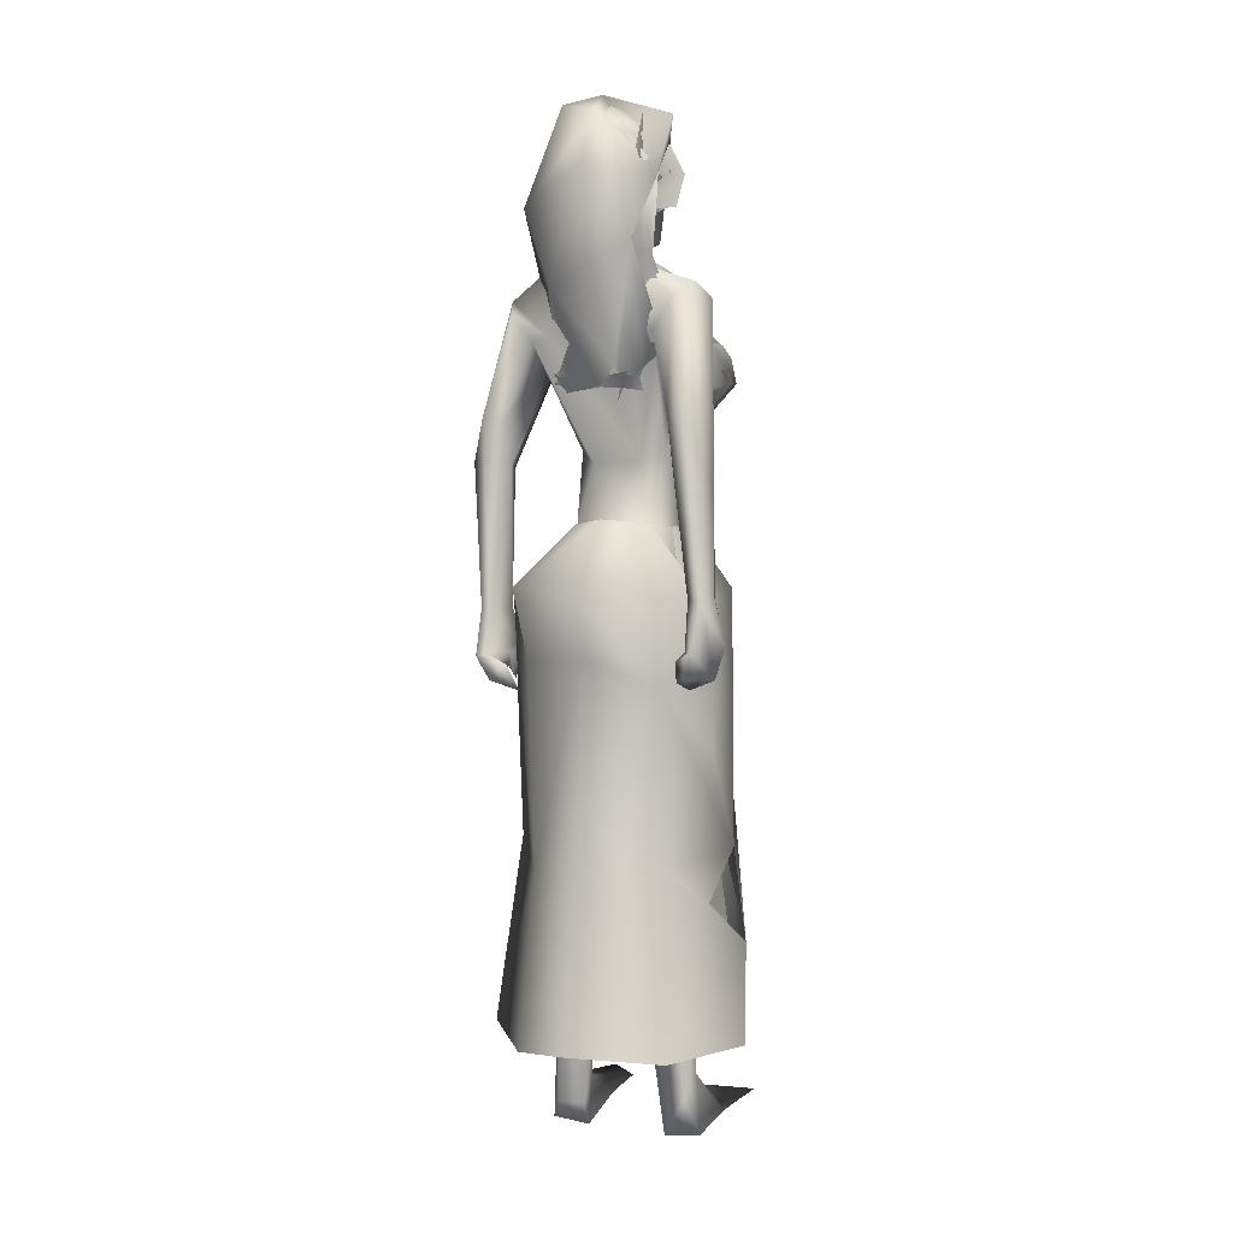
<metadata>
{"format":"obj","ext":"obj","renderer":"f3d","projection":"perspective","resolution":1024,"background":"white","views":[{"elev":0.9,"azim":-68.1,"up":"+Z"}]}
</metadata>
<code>
o saree_Cylinder
v 0.2691 0.002436 0.2216
v -0.119 -0.3496 0.2094
v -0.4969 0.002827 0.2271
v -0.3893 0.1631 0.2058
v 0.1089 0.0224 1.421
v -0.1155 -0.1615 1.45
v 0.03983 -0.1789 1.263
v -0.1026 -0.2602 1.239
v -0.3153 0.02256 1.198
v -0.2437 0.2026 1.194
v 0.105 0.2252 1.318
v 0.1197 0.02071 1.321
v 0.00362 -0.147 1.405
v -0.1363 -0.2434 1.348
v -0.2984 -0.1649 1.348
v -0.3672 0.02461 1.347
v -0.2879 0.225 1.378
v -0.1178 0.2978 1.377
v -0.05311 0.141 1.535
v 0.04608 0.1089 1.527
v 0.08324 0.01668 1.527
v 0.04898 -0.1125 1.529
v -0.06036 -0.1296 1.535
v -0.1789 -0.1122 1.541
v -0.2182 0.009069 1.552
v -0.1788 0.09571 1.541
v 0.1569 -0.007103 1.968
v 0.1942 0.001969 1.975
v 0.1584 -0.1057 1.982
v 0.04252 -0.1299 1.552
v 0.07209 -0.09016 1.523
v 0.08308 -0.2457 1.376
v 0.152 -0.1315 1.376
v -0.07684 -0.2438 0.9707
v 0.1916 -0.2296 0.2393
v 0.1445 -0.07858 1.268
v 0.1403 0.09753 0.2064
v 0.2036 0.07198 0.2105
v 0.1468 0.08172 1.275
v 0.2369 -0.05436 0.2225
v 0.2409 -0.1985 0.7882
v 0.2559 -0.03868 0.8152
v 0.04475 -0.219 0.7733
v -0.02806 -0.2886 0.7047
v 0.1215 0.1209 0.7504
v -0.2711 -0.1729 0.6704
v 0.1849 0.08519 0.4972
v 0.09977 -0.2304 0.4659
v -0.0247 -0.3211 0.4566
v -0.3894 -0.2357 0.2043
v -0.05147 0.3807 0.2093
v 0.2546 -0.02834 0.4697
v 0.2506 0.0412 0.6749
v 0.2392 0.116 0.2156
v 0.109 0.2042 0.9773
v 0.1326 -0.1582 0.8858
v -0.2556 -0.1693 1.123
v -0.343 0.01049 0.807
v -0.2829 0.1644 0.6544
v -0.04712 0.3028 0.7136
v 0.1706 -0.1434 0.9732
v 0.2325 -0.0214 0.8094
v 0.2492 0.07795 0.7569
v 0.1925 0.0116 0.95
v -0.02435 -0.2196 0.5521
v -0.03789 -0.2241 2.015
v -0.003329 -0.2177 1.901
v 0.07267 0.1833 1.899
v -0.09566 -0.1887 1.966
v -0.03455 0.1585 1.885
v 0.03675 0.1962 1.975
v -0.2022 -0.153 1.951
v -0.1806 -0.1319 1.874
v -0.189 0.1127 1.881
v -0.1406 0.1862 1.948
v -0.2483 -0.0708 1.925
v -0.2169 -0.05831 1.886
v -0.2139 0.1255 1.923
v -0.1963 0.01961 1.919
v -0.1855 0.02256 1.894
v 0.1613 0.1845 1.922
v 0.06115 -0.2497 1.983
v 0.1233 -0.1609 2.017
v 0.1605 0.09176 2.016
v 0.05211 -0.229 2.014
v 0.1417 0.1681 2.015
v 0.1107 -0.1806 1.847
v 0.1749 0.0906 1.85
v 0.1557 -0.04517 1.878
v 0.1182 0.15 1.851
v 0.1686 0.02525 1.848
v 0.1823 -0.1749 1.962
v 0.1609 -0.1286 1.959
v 0.09546 -0.2525 1.916
v 0.2032 0.05367 1.964
v 0.2279 0.0791 1.96
v 0.1858 0.1465 1.949
f 18 20 11
f 15 14 24
f 12 5 13
f 16 15 24
f 60 18 11
f 59 10 18
f 34 8 57
f 58 9 59
f 7 13 8
f 8 14 57
f 57 15 16
f 10 9 17
f 10 17 18
f 13 5 21
f 20 21 5
f 6 13 22
f 18 17 19
f 6 23 24
f 31 30 32
f 32 30 23
f 32 14 8
f 45 55 39
f 11 12 39
f 12 13 7
f 5 33 41
f 54 63 53
f 52 53 64
f 33 32 43
f 48 52 56
f 12 53 63
f 59 60 51
f 11 20 12
f 52 1 53
f 64 53 12
f 2 40 52
f 54 37 47
f 3 58 4
f 50 58 3
f 12 36 62
f 62 61 56
f 46 44 57
f 12 62 64
f 47 45 63
f 50 49 46
f 32 8 34
f 21 31 33
f 32 6 14
f 51 60 45
f 35 49 2
f 2 49 50
f 51 47 37
f 73 67 69
f 94 82 66
f 81 68 71
f 71 70 74
f 68 70 71
f 73 69 72
f 77 73 72
f 80 77 76
f 78 74 80
f 81 97 88
f 96 97 84
f 28 95 27
f 66 82 85
f 81 71 86
f 28 27 91
f 88 95 28
f 93 92 87
f 27 93 89
f 92 94 87
f 94 67 87
f 68 81 90
f 90 81 88
f 67 94 66
f 94 92 83
f 92 93 83
f 93 87 89
f 96 95 88
f 14 13 6
f 16 25 17
f 58 57 9
f 18 19 20
f 17 25 26
f 42 41 35
f 63 54 47
f 50 46 58
f 63 45 39
f 38 54 53
f 40 1 52
f 64 62 52
f 4 59 51
f 45 60 55
f 46 57 58
f 93 27 29
f 75 74 78
f 14 6 24
f 25 16 24
f 55 60 11
f 60 59 18
f 9 10 59
f 13 14 8
f 14 15 57
f 9 57 16
f 9 16 17
f 22 13 21
f 23 6 22
f 17 26 19
f 33 31 32
f 6 32 23
f 55 11 39
f 36 12 7
f 42 5 41
f 41 33 43
f 52 62 56
f 39 12 63
f 20 5 12
f 1 38 53
f 48 2 52
f 58 59 4
f 36 61 62
f 44 34 57
f 49 65 46
f 65 44 46
f 43 32 44
f 32 34 44
f 5 21 33
f 47 51 45
f 35 41 49
f 41 43 49
f 43 44 49
f 67 66 69
f 75 71 74
f 76 77 72
f 79 80 76
f 79 78 80
f 97 96 88
f 97 81 84
f 81 86 84
f 95 96 84
f 27 95 84
f 27 89 91
f 91 88 28
f 82 94 83
f 85 82 83
f 93 29 83
f 29 27 83
o body.001_omino.012
v -0.007408 -0.000492 1.309
v -0.1813 9.9e-05 1.382
v -0.04807 0.2044 1.373
v -0.04591 -0.2043 1.366
v 0.03906 0.1753 1.306
v 0.03712 -0.1719 1.323
v -0.2056 0.1853 1.38
v -0.2029 -0.1784 1.379
v 0.07238 0.05702 1.436
v 0.06495 -0.07806 1.464
v -0.2495 0.07951 1.318
v -0.2492 -0.07924 1.318
v -0.1638 0.1714 1.213
v -0.1898 0.08818 1.144
v -0.1906 -0.08824 1.144
v 0.05603 -0.03064 1.295
v -0.09517 0.04192 1.032
v -0.09607 -0.04209 1.032
v 0.0219 -0.1679 0.8008
v 0.06735 0.114 0.8214
v 0.0325 0.05717 0.8566
v 0.04413 -0.05952 0.8354
v -0.03329 -0.0412 0.8137
v 0.02746 0.1197 0.6884
v -0.1206 0.06627 0.411
v -0.1219 -0.0665 0.4105
v -0.1585 0.1551 0.5189
v -0.1593 -0.1551 0.5193
v 0.3094 0.177 0.02954
v 0.3151 -0.2322 -0.005814
v -0.04758 0.1114 -0.05155
v -0.07097 -0.1122 -0.05469
v -0.09753 0.1811 0.01524
v 0.3202 0.13 0.000494
v -0.04733 0.2119 -0.03922
v -0.06195 -0.2082 -0.04758
v 0.2624 0.2354 -0.00019
v -0.09154 0.1082 0.01537
v 0.06961 0.2291 0.002744
v 0.07078 -0.2277 -0.01042
v 0.08642 0.09746 0.004707
v 0.06818 -0.0961 -0.01307
v -0.03875 0.1074 0.07473
v -0.0367 -0.1096 0.0644
v 0.3179 -0.1094 -0.007765
v -0.2111 0.05921 1.479
v -0.2177 -0.06227 1.476
v -0.03563 -0.1628 2.107
v -0.1874 0.2715 2.095
v -0.2783 -0.2102 2.107
v -0.1148 -0.2408 2.077
v -0.1002 0.07443 1.702
v -0.0606 0.1226 1.737
v -0.09564 -0.1231 1.733
v 0.07288 0.1439 1.85
v 0.03518 -0.1941 1.848
v -0.2151 0.1559 2.025
v -0.2636 -0.09295 2.031
v -0.006359 0.06221 2.148
v -0.06202 -0.04793 2.233
v -0.02369 0.1291 2.163
v -0.1102 0.08904 2.245
v -0.1275 -0.06966 2.239
v -0.2021 -0.04941 2.216
v -0.194 0.2094 2.016
v -0.2633 -0.1506 2.025
v 0.01597 0.1329 1.532
v -0.1172 -0.06653 1.706
v -0.2151 0.02684 1.982
v -0.03692 0.01224 2.233
v -0.1909 -0.314 1.238
v -0.08529 0.3564 1.23
v -0.1461 0.3816 1.232
v -0.2271 0.3577 1.198
v -0.2197 -0.3144 1.213
v -0.2235 -0.2776 1.22
v -0.3203 -0.2589 1.216
v -0.2109 0.3292 1.203
v -0.1856 -0.2611 1.25
v -0.08592 0.2788 1.235
v -0.3463 -0.282 1.217
v -0.2485 -0.342 1.233
v -0.231 -0.2855 1.152
v -0.1195 0.3194 1.136
v -0.2617 -0.3177 1.146
v -0.1367 0.3605 1.131
v -0.2626 -0.2161 1.138
v -0.1739 0.2659 1.123
v -0.2281 -0.2389 1.119
v -0.1335 0.2748 1.104
v -0.2053 0.3229 1.136
v -0.293 -0.2231 1.192
v -0.1998 0.2836 1.176
v -0.1149 0.3118 1.204
v -0.09853 0.343 1.197
v -0.1182 0.3001 1.152
v -0.1987 -0.2797 1.151
v -0.09133 0.3032 1.136
v -0.2227 -0.2677 1.167
v -0.3122 -0.2581 1.152
v 0.02988 -0.03856 2.475
v -0.05889 -0.08007 2.581
v -0.0179 0.04754 2.581
v -0.003508 -0.05387 2.447
v 0.0116 -0.006836 2.447
v 0.06802 -0.05227 2.408
v -0.03253 -0.1086 2.491
v 0.01994 0.05478 2.49
v -0.02514 -0.02045 2.604
v -0.05423 -0.1137 2.435
v 0.005152 0.07122 2.434
v 0.04479 -0.06236 2.376
v 0.006871 -0.06987 2.284
v 0.04165 -0.02698 2.275
v -0.1297 -0.06941 2.308
v -0.07067 0.07355 2.306
v -0.1827 -0.09897 2.449
v -0.1078 0.1342 2.448
v 0.04287 -0.007196 2.344
v -0.1647 -0.09393 2.386
v -0.09646 0.1193 2.385
v -0.01786 -0.02122 2.267
v -0.1653 0.0622 2.292
v -0.2042 0.002212 2.331
v -0.188 -0.02429 2.27
v -0.2555 -0.03498 2.419
v -0.2045 0.1243 2.419
v -0.2638 0.05557 2.429
v -0.1829 -0.1003 2.532
v -0.107 0.1358 2.531
v -0.2719 -0.002421 2.557
v -0.213 0.1303 2.545
v -0.1895 -0.01138 2.612
v -0.1477 0.09126 2.596
v -0.07288 -0.1962 2.038
v 0.06842 0.1832 2.011
v 0.08355 -0.01177 1.521
v 0.1004 -0.03683 1.609
v 0.0929 0.02212 1.599
v 0.1135 -0.01937 1.591
v 0.1646 -0.1852 1.956
v 0.1608 -0.1888 1.961
v 0.155 -0.09484 1.931
v 0.1477 0.1357 1.86
v 0.2144 0.08421 1.955
v 0.1707 -9.5e-05 1.935
v 0.2129 0.08565 1.96
v 0.05667 0.02964 1.293
v 0.16 0.02198 1.857
v 0.1287 -0.1547 1.85
v 0.1408 0.05681 1.833
v -0.124 0.1127 1.538
v -0.1464 -0.1046 1.554
v 0.01064 -0.1381 1.53
v 0.114 -0.03832 1.946
v 0.1222 -0.03772 1.904
v 0.1119 -0.177 1.847
v 0.1605 0.0956 1.848
v 0.115 -0.118 1.836
v 0.1473 0.1841 1.916
v 0.06824 -0.2515 1.915
v -0.3246 -0.2139 1.804
v -0.2847 -0.2103 1.704
v -0.2384 -0.23 1.755
v -0.2307 -0.2781 1.775
v -0.1734 -0.2803 2.108
v -0.3324 -0.2962 1.724
v -0.2711 -0.3182 1.609
v -0.3454 -0.2551 1.828
v -0.2288 0.2886 1.793
v -0.1941 0.2699 1.702
v -0.15 0.2786 1.692
v -0.2336 0.3352 1.817
v -0.1177 0.3162 1.749
v -0.1468 0.3679 1.59
v -0.2089 0.3689 1.708
v -0.27 -0.3165 1.361
v -0.2312 -0.3078 1.345
v -0.2246 -0.2696 1.336
v -0.2926 -0.2567 1.346
v -0.3097 -0.2952 1.337
v -0.1549 0.3637 1.363
v -0.1083 0.3239 1.316
v -0.1938 0.3565 1.324
v -0.1274 0.2972 1.325
v -0.1946 0.3313 1.315
v -0.1003 -0.1783 0.04941
v -0.05481 -0.1947 0.11
v 0.01597 -0.1528 0.06644
v -0.04545 0.1931 0.1161
v -0.1012 0.1814 0.1812
v -0.006151 0.1505 0.07729
v -0.005964 -0.07528 0.6818
v -0.1364 -0.115 0.7699
v 0.03758 -0.1181 0.7304
v -0.1165 -0.1714 0.768
v -0.07286 -0.1968 0.6589
v -0.02933 0.05228 0.7231
v -0.1354 0.1149 0.7699
v -0.1156 0.1714 0.7694
v 0.02207 0.1669 0.766
v -0.06988 0.1971 0.6835
v -0.1796 -0.1681 1.987
v -0.231 -0.2537 2.147
v -0.1063 0.1954 1.978
v -0.03052 0.1912 2.004
v -0.02099 0.2474 2.064
v -0.05916 0.2939 2.101
v -0.135 0.2925 2.132
v 0.0256 0.1369 2.111
v -0.07527 -0.1373 2.163
v -0.03057 -0.006563 2.105
v -0.01603 -0.07238 2.131
v 0.06415 0.02447 2.067
v 0.1391 0.1674 2.002
v 0.0562 -0.2313 2.007
v 0.05997 -0.02525 2.018
v 0.08359 -0.1584 2.035
v 0.08061 -0.06544 2.042
v 0.1232 0.0179 2.037
f 287 299 298
f 129 284 125
f 141 129 123
f 292 286 141
f 141 139 129
f 116 285 286
f 298 299 102
f 107 292 119
f 298 102 117
f 116 292 107
f 299 297 100
f 105 293 101
f 297 296 110
f 112 291 105
f 164 100 104
f 102 100 164
f 251 101 103
f 251 250 105
f 143 99 109
f 98 245 234
f 234 113 98
f 102 164 106
f 249 104 108
f 250 144 109
f 104 110 111
f 110 104 100
f 108 111 114
f 109 112 105
f 109 99 115
f 245 118 117
f 114 98 99
f 98 115 99
f 101 116 103
f 98 295 118
f 98 113 120
f 296 124 122
f 295 98 114
f 291 115 123
f 132 130 288
f 299 124 297
f 293 125 294
f 142 286 127
f 286 142 141
f 262 275 276
f 136 138 128
f 134 131 136
f 129 133 284
f 127 286 137
f 134 126 131
f 131 140 138
f 315 316 313
f 240 253 316
f 304 307 303
f 307 304 158
f 257 152 233
f 303 152 302
f 153 232 300
f 266 259 277
f 266 278 264
f 265 275 262
f 268 269 303
f 261 276 260
f 272 305 271
f 270 267 146
f 267 268 302
f 306 270 146
f 301 161 147
f 146 154 306
f 236 164 248
f 250 249 143
f 236 253 235
f 235 253 107
f 107 256 153
f 162 150 149
f 163 155 165
f 154 149 165
f 304 305 159
f 148 308 160
f 263 160 161
f 162 302 150
f 163 151 300
f 169 170 279
f 151 251 153
f 275 168 176
f 278 179 274
f 137 285 133
f 179 182 180
f 176 173 174
f 175 191 177
f 278 178 182
f 183 169 192
f 173 180 174
f 198 201 209
f 183 170 169
f 197 189 184
f 184 189 186
f 179 172 168
f 191 192 193
f 169 177 195
f 192 169 195
f 193 192 195
f 173 176 196
f 193 177 191
f 186 197 184
f 185 188 187
f 182 178 197
f 188 171 183
f 181 175 190
f 180 186 189
f 180 182 186
f 187 183 181
f 175 171 190
f 197 178 189
f 190 171 188
f 204 198 199
f 200 198 205
f 206 199 198
f 198 200 206
f 207 201 198
f 202 198 203
f 207 209 201
f 203 208 202
f 216 208 203
f 216 209 211
f 207 204 226
f 205 208 227
f 226 214 207
f 208 205 198
f 214 226 228
f 208 213 218
f 207 214 217
f 210 212 219
f 277 176 174
f 177 282 283
f 177 280 282
f 174 178 277
f 279 273 272
f 279 170 281
f 275 274 179
f 283 171 175
f 168 275 179
f 177 283 175
f 221 212 217
f 226 204 199
f 205 227 200
f 224 215 218
f 229 227 224
f 228 229 224
f 225 223 228
f 221 225 220
f 221 223 225
f 200 231 230
f 217 223 221
f 224 218 220
f 200 227 231
f 230 231 228
f 159 306 220
f 227 229 231
f 207 212 210
f 208 211 213
f 210 209 207
f 216 211 208
f 222 160 212
f 159 220 213
f 160 157 212
f 219 157 167
f 167 213 219
f 212 221 222
f 220 222 221
f 160 308 157
f 155 161 220
f 220 154 166
f 255 248 152
f 309 167 310
f 177 169 280
f 285 284 133
f 285 137 286
f 132 287 136
f 134 289 126
f 289 134 136
f 131 289 140
f 289 131 126
f 136 287 289
f 234 106 236
f 311 312 307
f 145 148 232
f 145 232 313
f 258 313 232
f 153 258 232
f 307 312 233
f 152 303 233
f 130 128 135
f 130 132 128
f 253 256 107
f 236 248 253
f 235 234 237
f 237 234 236
f 236 235 237
f 156 167 309
f 152 164 150
f 256 240 247
f 253 240 256
f 255 241 244
f 239 258 254
f 246 244 243
f 317 243 244
f 314 252 317
f 252 314 316
f 240 316 239
f 239 316 315
f 270 281 283
f 149 150 249
f 163 147 155
f 146 162 154
f 243 252 253
f 252 243 317
f 243 253 246
f 253 252 316
f 246 253 248
f 312 257 233
f 261 260 300
f 300 260 259
f 280 271 269
f 273 281 270
f 267 283 268
f 274 265 264
f 124 299 288
f 275 265 274
f 280 269 282
f 279 272 280
f 124 130 135
f 288 130 124
f 122 135 295
f 121 295 289
f 298 121 289
f 232 148 261
f 120 119 290
f 121 117 295
f 163 259 147
f 147 266 301
f 263 262 148
f 313 316 310
f 271 304 303
f 273 306 305
f 316 314 310
f 158 156 311
f 148 145 308
f 307 233 303
f 294 285 116
f 138 140 128
f 101 294 116
f 111 296 114
f 112 115 291
f 251 103 107
f 108 99 143
f 125 284 294
f 117 102 106
f 103 116 107
f 113 107 119
f 98 120 115
f 295 117 118
f 114 122 295
f 115 120 123
f 120 290 123
f 297 124 296
f 293 291 125
f 138 136 131
f 139 142 137
f 139 137 129
f 142 127 137
f 128 132 136
f 129 137 133
f 128 140 135
f 141 142 139
f 259 260 277
f 269 271 303
f 272 273 305
f 263 264 265
f 263 265 262
f 301 264 263
f 301 266 264
f 162 267 302
f 155 166 165
f 235 107 234
f 305 306 159
f 277 276 176
f 283 281 171
f 173 172 180
f 191 181 192
f 181 183 192
f 175 181 191
f 183 171 170
f 190 188 185
f 190 185 187
f 172 173 196
f 176 168 194
f 168 172 194
f 172 196 194
f 196 176 194
f 193 195 177
f 186 182 197
f 187 188 183
f 174 180 189
f 187 181 190
f 178 174 189
f 216 203 209
f 215 227 208
f 212 207 217
f 215 208 218
f 211 210 219
f 213 211 219
f 218 213 220
f 178 278 277
f 281 170 171
f 214 223 217
f 226 199 230
f 199 206 230
f 228 226 230
f 210 211 209
f 167 159 213
f 212 157 219
f 156 158 167
f 222 161 160
f 158 159 167
f 161 222 220
f 310 157 308
f 144 250 143
f 106 164 236
f 309 314 311
f 308 145 310
f 167 157 310
f 315 313 239
f 257 312 244
f 258 239 313
f 317 244 312
f 241 257 244
f 152 257 241
f 234 245 106
f 234 107 113
f 153 256 254
f 150 164 249
f 250 149 249
f 165 149 250
f 151 165 250
f 250 251 151
f 256 247 254
f 258 153 254
f 280 272 271
f 268 282 269
f 260 276 277
f 273 279 281
f 290 119 292
f 121 298 117
f 232 261 300
f 163 300 259
f 306 273 270
f 271 305 304
f 309 311 156
f 311 317 312
f 311 314 317
f 123 129 125
f 290 141 123
f 290 292 141
f 292 116 286
f 299 100 102
f 297 110 100
f 293 294 101
f 296 111 110
f 291 293 105
f 249 164 104
f 101 251 105
f 144 143 109
f 143 249 108
f 105 250 109
f 108 104 111
f 99 108 114
f 112 109 115
f 106 245 117
f 245 98 118
f 113 119 120
f 114 296 122
f 125 291 123
f 287 132 288
f 261 262 276
f 278 266 277
f 302 268 303
f 267 162 146
f 161 155 147
f 164 152 248
f 251 107 153
f 154 162 149
f 151 163 165
f 166 154 165
f 158 304 159
f 263 148 160
f 301 263 161
f 302 152 150
f 151 153 300
f 280 169 279
f 276 275 176
f 172 179 180
f 179 278 182
f 203 198 209
f 204 207 198
f 202 208 198
f 223 214 228
f 227 215 224
f 225 228 224
f 225 224 220
f 206 200 230
f 231 229 228
f 306 154 220
f 166 155 220
f 241 255 152
f 240 239 238
f 247 240 238
f 248 255 244
f 242 248 244
f 238 239 254
f 247 238 254
f 248 242 244
f 246 248 244
f 267 270 283
f 283 282 268
f 278 274 264
f 299 287 288
f 122 124 135
f 135 140 295
f 295 140 289
f 287 298 289
f 148 262 261
f 259 266 147
f 145 313 310
f 314 309 310
f 307 158 311
f 284 285 294
o hair.003_omino.013
v -0.2313 0.02873 2.213
v -0.1198 0.181 2.217
v -0.2064 -0.06504 2.52
v -0.06388 0.1436 2.45
v -0.1075 0.1762 2.163
v -0.1835 0.0778 2.489
v -0.149 0.1061 2.571
v -0.1934 -0.1707 2.094
v -0.07531 0.1559 2.284
v -0.2465 -0.1458 2.216
v -0.2144 -0.144 2.353
v -0.1599 -0.04777 1.833
v -0.119 -0.0514 1.987
v -0.08734 0.01601 1.886
v -0.1436 0.000154 1.978
v -0.1476 -0.1046 1.96
v -0.04966 0.1065 1.921
v -0.07024 0.1553 2.052
v -0.1626 0.06385 2.599
v -0.2031 -0.00229 2.531
v -0.1807 -0.1362 2.443
v -0.1953 -0.05258 2.57
v -0.2188 0.1523 2.157
v -0.1291 0.2031 2.138
v -0.2639 -0.07094 2.228
v -0.1321 0.1142 2.126
v -0.3407 -0.1243 2.246
v -0.3435 0.01503 2.425
v -0.2461 -0.1532 2.405
v -0.133 0.2196 2.353
v -0.2303 -0.09498 2.303
v -0.1242 0.1272 2.271
v -0.2394 0.2128 2.355
v -0.2243 -0.04341 1.926
v -0.2154 -0.1271 2.06
v -0.209 0.06179 1.89
v -0.2319 -0.004759 1.896
v -0.1196 0.1367 2.008
v -0.2249 -0.07856 2.148
v -0.2011 -0.1273 2.021
v -0.251 -0.09235 1.912
v -0.1749 0.1412 1.903
v -0.1458 0.03566 1.964
v -0.2288 -0.1154 2.115
v -0.07659 -0.1062 2.49
v -0.0509 -0.1279 2.48
v -0.0425 -0.103 2.496
v -0.02011 -0.0995 2.492
v -0.1402 -0.1553 2.434
v 0.0142 -0.08378 2.525
v 0.01262 0.06929 2.517
v 0.03897 -0.03958 2.547
v 0.07289 -0.000589 2.521
v -0.01079 0.06232 2.517
v -0.03748 0.1343 2.456
v -0.2341 -0.03538 1.944
v -0.1599 0.1637 1.905
v -0.127 0.1069 2.004
v -0.2282 -0.1714 1.98
v 0.001415 -0.02226 2.602
v -0.1997 0.1219 2.623
v -0.2822 -0.00552 2.584
v -0.1235 0.04003 2.658
v -0.08419 -0.1327 2.536
v -0.04107 0.09661 2.502
v -0.003288 0.08774 2.571
v -0.04021 -0.08437 2.595
v -0.2106 0.1564 2.21
v -0.2473 0.06589 2.279
v -0.1536 0.1897 2.222
v -0.1945 0.05268 2.153
v -0.1101 0.1876 2.163
v -0.2042 0.08444 2.485
v -0.2286 -0.06191 2.515
v -0.151 0.1377 2.542
v -0.2259 -0.1679 2.117
v -0.09981 0.1703 2.305
v -0.2635 -0.1325 2.234
v -0.244 -0.1343 2.345
v -0.1553 -0.03917 1.995
v -0.1255 0.02864 1.905
v -0.1803 0.0123 1.988
v -0.2026 -0.03317 1.855
v -0.08402 0.1167 1.928
v -0.08951 0.1386 1.959
v -0.179 0.06912 2.593
v -0.2219 0.003966 2.526
v -0.09538 0.1356 2.434
v -0.2106 -0.1355 2.449
v -0.2129 -0.04694 2.564
v -0.02399 -0.1239 2.379
v -0.1257 -0.08794 2.336
v -0.0797 -0.1347 2.441
v -0.06437 -0.08071 2.586
v -0.01952 -0.1127 2.472
v -0.09937 -0.1199 2.514
v -0.1117 -0.1592 2.355
v -0.2015 -0.08389 2.343
v -0.1605 -0.1399 2.427
v -0.08747 -0.1738 2.444
v -0.2041 -0.07788 2.492
v -0.1037 -0.09421 2.606
v -0.05434 0.09814 2.355
v -0.002546 0.07215 2.335
v -0.003056 0.09408 2.421
v -0.02671 0.05999 2.536
v -0.0619 0.09362 2.436
v 0.008071 0.09526 2.523
v -0.1402 -0.1034 2.415
v -0.2999 0.007197 2.3
v -0.2197 -0.1105 2.439
v -0.2485 -0.1006 2.49
v -0.1473 -0.07952 2.597
v -0.1172 -0.1526 2.596
v -0.07336 0.1586 2.589
f 318 330 332
f 327 330 318
f 339 338 320
f 318 337 320
f 326 321 319
f 322 331 334
f 333 329 327
f 335 322 334
f 324 336 323
f 345 379 350
f 340 354 373
f 340 373 344
f 385 343 341
f 350 341 340
f 342 348 346
f 340 345 350
f 348 381 346
f 385 341 347
f 347 382 349
f 344 373 351
f 353 360 354
f 359 353 340
f 341 343 375
f 341 355 374
f 367 381 364
f 376 358 357
f 362 363 364
f 370 371 368
f 370 368 377
f 382 368 372
f 369 370 377
f 377 367 369
f 381 366 362
f 352 361 344
f 347 432 383
f 352 344 376
f 382 383 368
f 380 378 379
f 346 431 380
f 384 380 431
f 380 377 383
f 380 383 432
f 432 347 378
f 386 388 389
f 319 324 323
f 387 392 386
f 388 397 399
f 395 397 388
f 390 404 386
f 395 386 404
f 391 406 396
f 394 392 387
f 389 388 398
f 412 410 409
f 392 403 390
f 392 394 405
f 417 416 415
f 413 410 411
f 419 418 416
f 424 422 421
f 430 429 428
f 425 422 423
f 428 427 426
f 381 384 431
f 332 322 318
f 318 322 319
f 318 323 337
f 327 318 320
f 320 328 327
f 324 319 321
f 322 332 331
f 327 329 330
f 325 333 327
f 345 340 344
f 341 350 347
f 346 345 344
f 379 345 346
f 378 347 350
f 340 353 354
f 342 361 356
f 344 358 376
f 340 341 359
f 341 374 359
f 367 364 365
f 377 384 367
f 384 381 367
f 368 383 377
f 384 377 380
f 346 381 431
f 380 432 378
f 386 395 388
f 388 399 398
f 395 400 397
f 393 400 395
f 389 401 402
f 407 406 391
f 411 410 412
f 423 422 424
f 338 328 320
f 379 378 350
f 344 342 346
f 349 385 347
f 358 344 351
f 355 341 375
f 381 362 364
f 361 342 344
f 382 347 383
f 379 346 380
f 387 386 389
f 318 319 323
f 392 390 386
f 391 395 404
f 395 391 396
f 401 389 398
f 408 412 409
f 414 417 415
f 417 419 416
f 420 424 421
f 426 430 428

</code>
